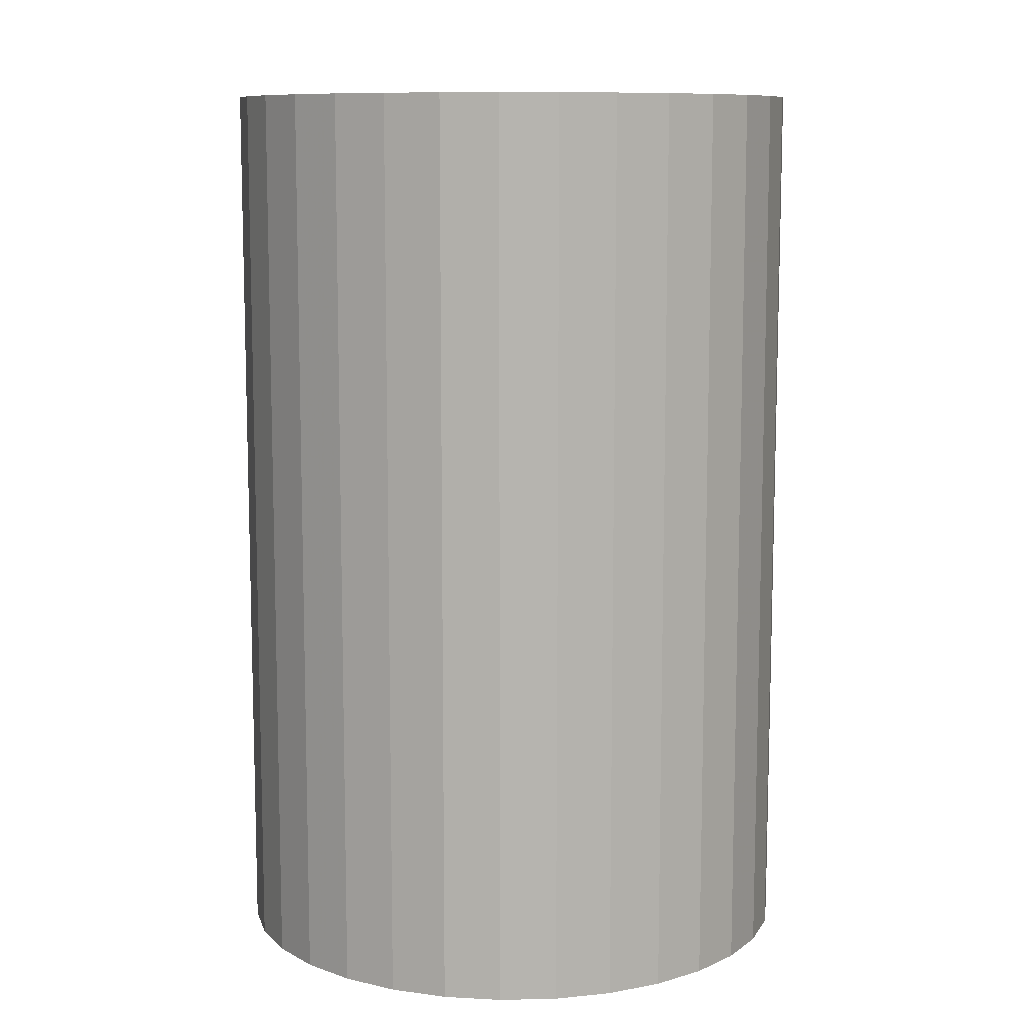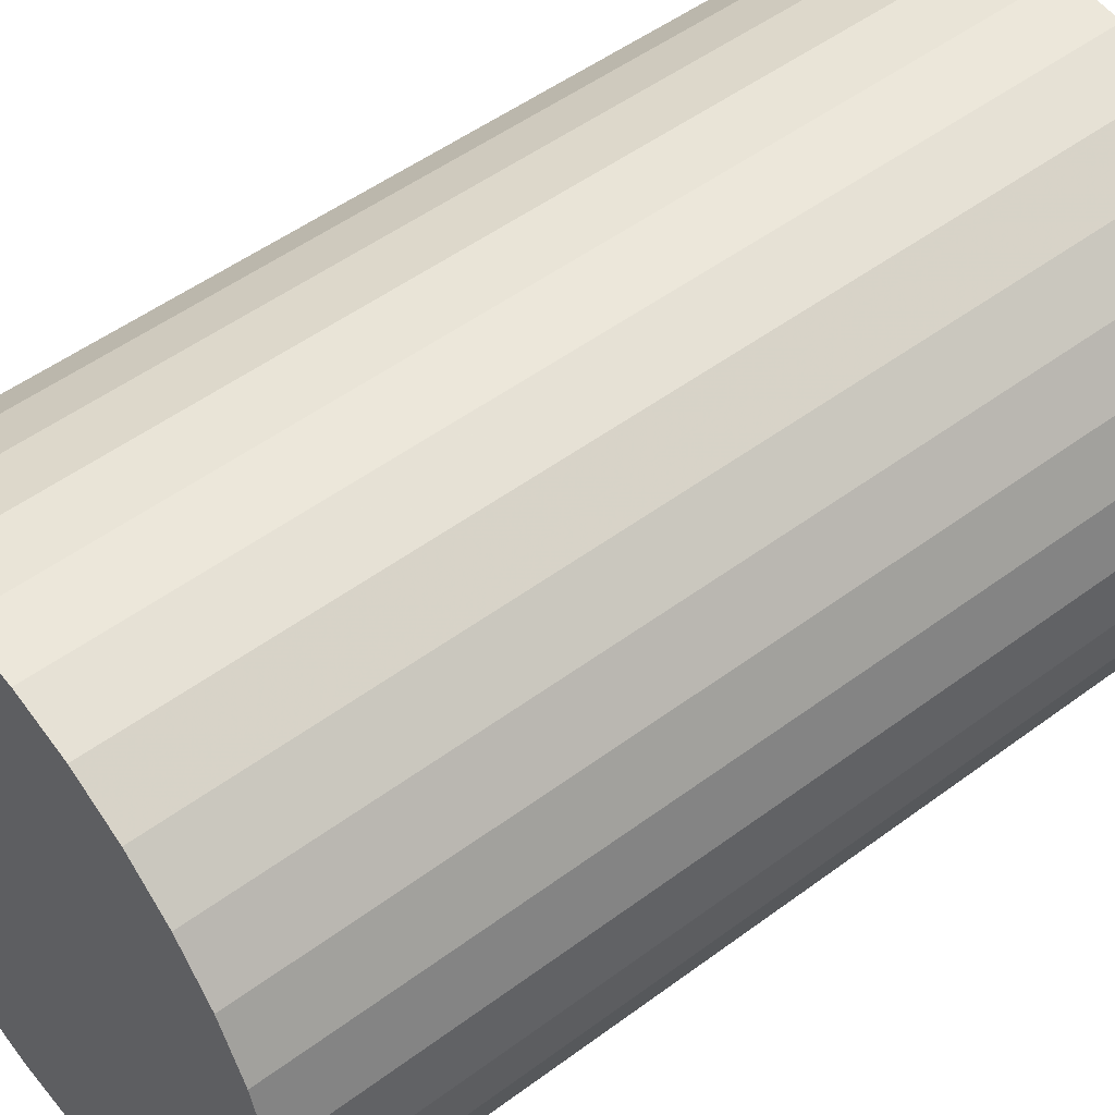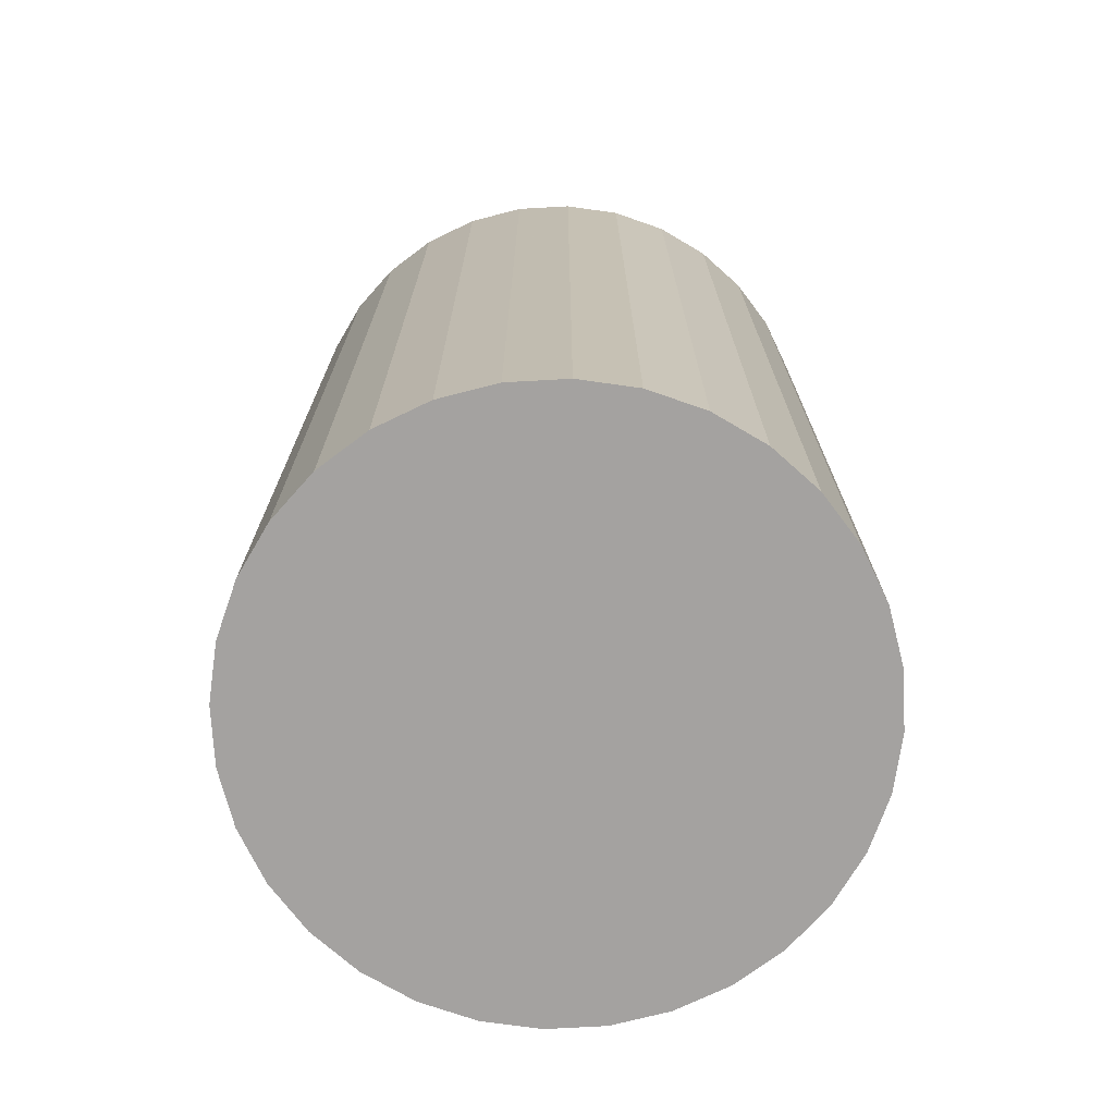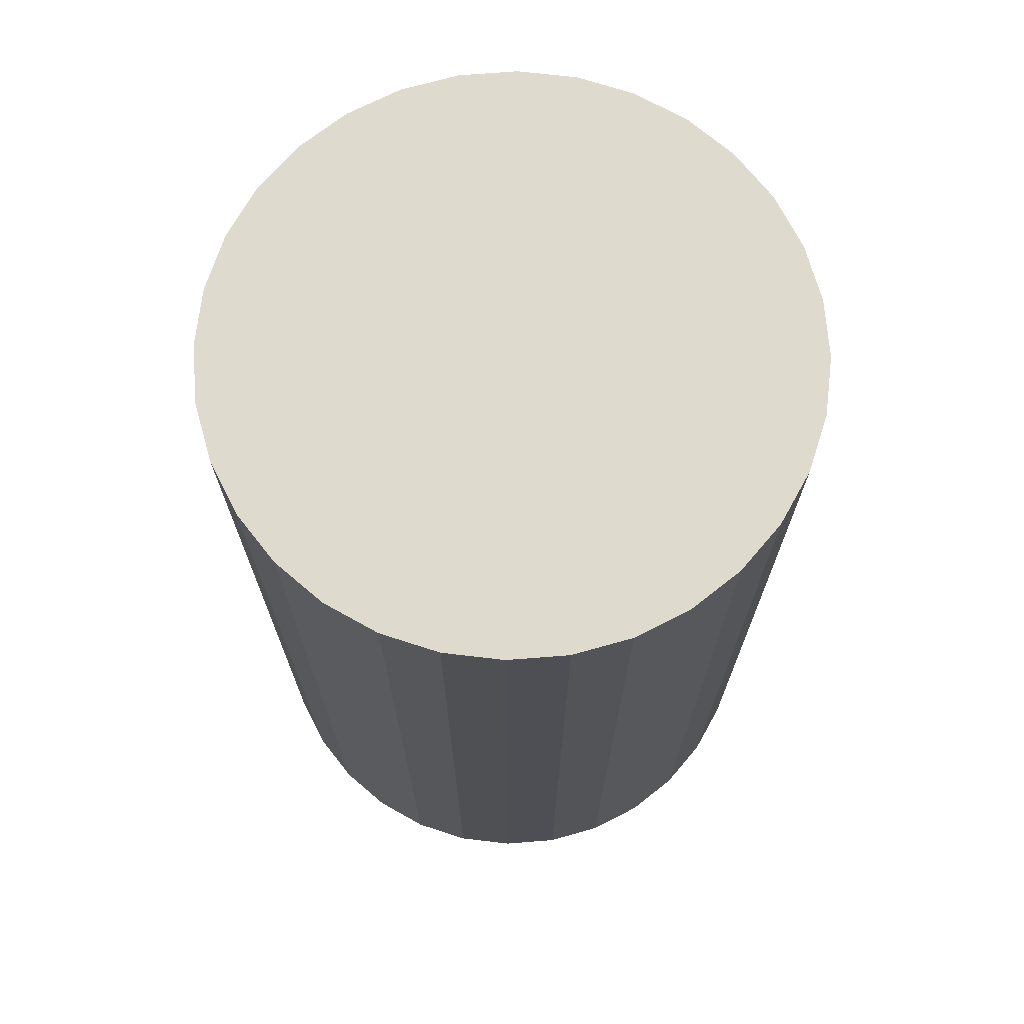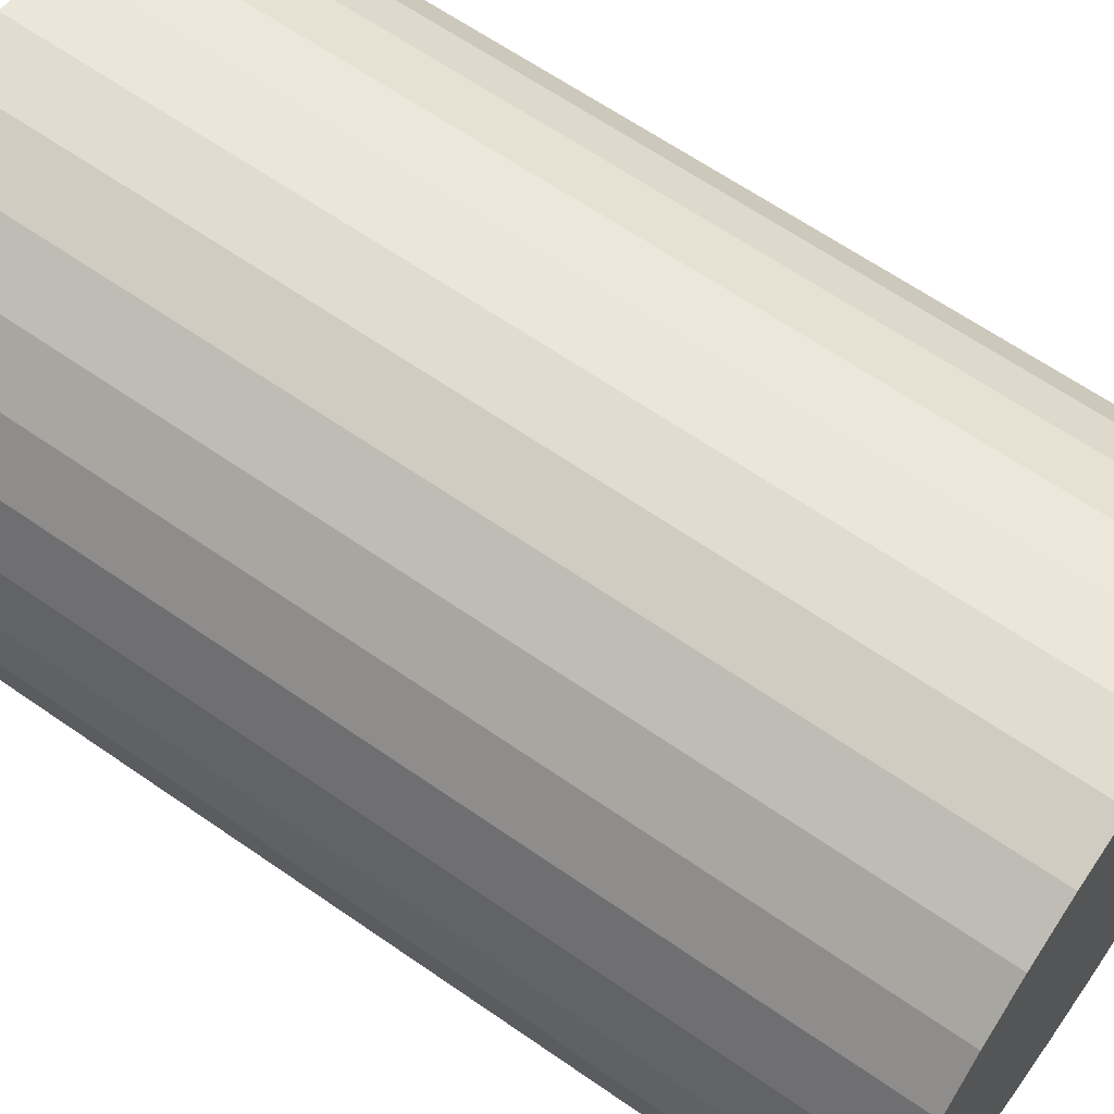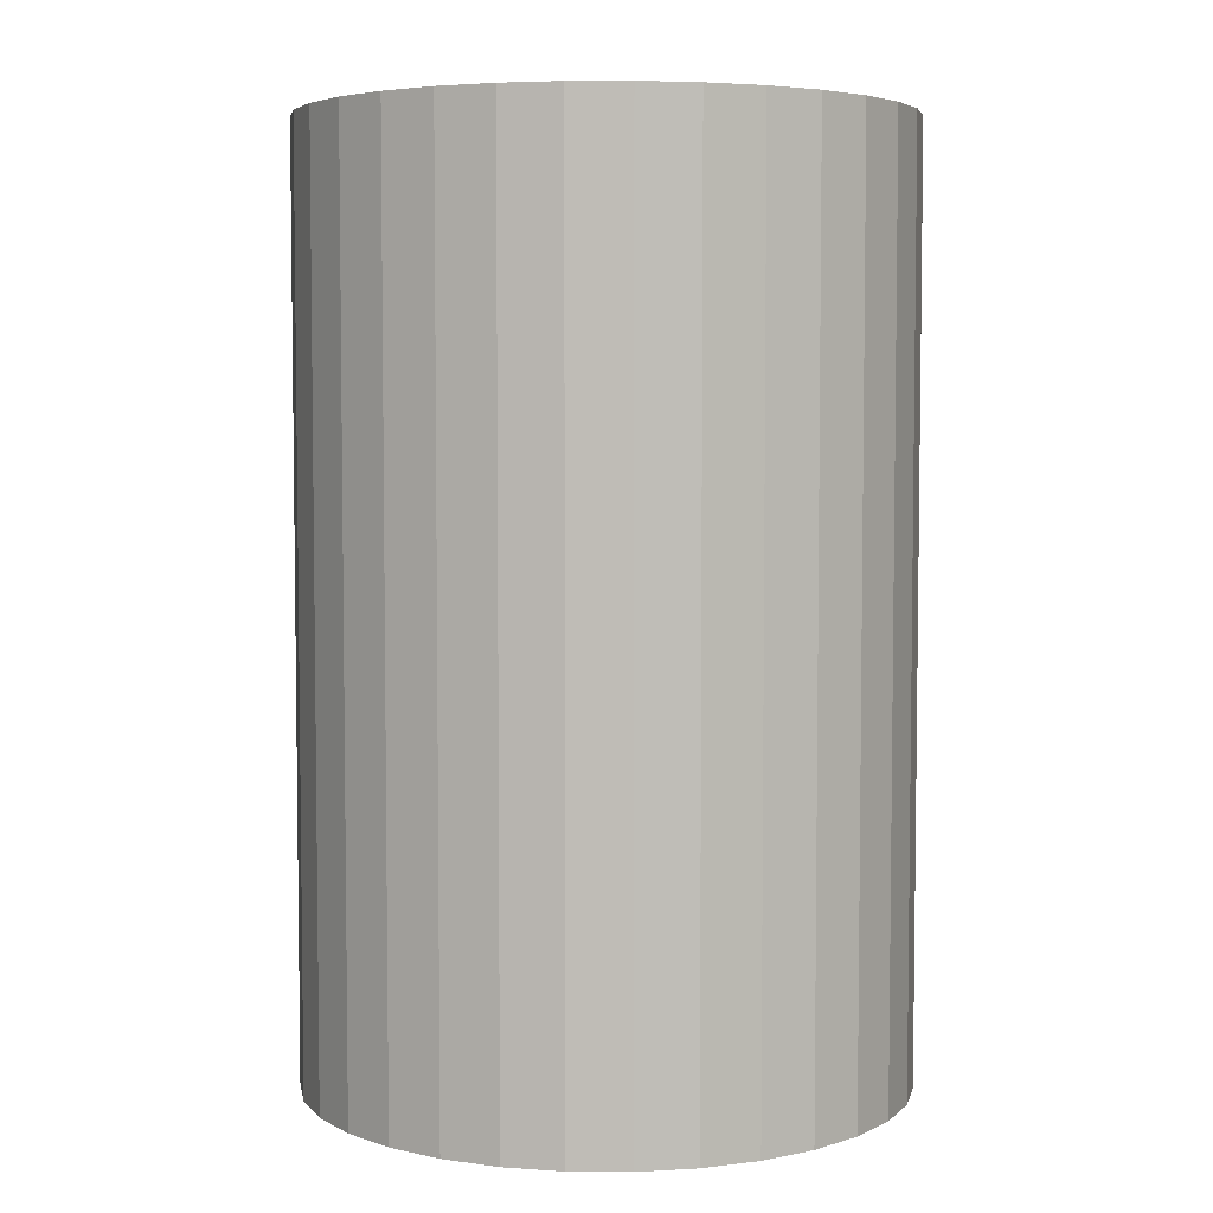
<metadata>
{"format":"obj","ext":"obj","renderer":"f3d","projection":"perspective","resolution":1024,"background":"white","views":[{"elev":9.9,"azim":-87.6,"up":"+Z"},{"elev":50.8,"azim":50.9,"up":"+Y"},{"elev":-72.7,"azim":-24.9,"up":"+Z"},{"elev":71.1,"azim":-133.9,"up":"+Z"},{"elev":63.8,"azim":125.1,"up":"+Y"},{"elev":4.9,"azim":119.3,"up":"+Z"}]}
</metadata>
<code>
v 0 0 -0.03826
v 0.02459 0 -0.03826
v 0.02459 0 0.03826
v 0 0 0.03826
v 0.02412 0.004798 -0.03826
v 0.02412 0.004798 0.03826
v 0.02272 0.009412 -0.03826
v 0.02272 0.009412 0.03826
v 0.02045 0.01366 -0.03826
v 0.02045 0.01366 0.03826
v 0.01739 0.01739 -0.03826
v 0.01739 0.01739 0.03826
v 0.01366 0.02045 -0.03826
v 0.01366 0.02045 0.03826
v 0.009412 0.02272 -0.03826
v 0.009412 0.02272 0.03826
v 0.004798 0.02412 -0.03826
v 0.004798 0.02412 0.03826
v 0 0.02459 -0.03826
v 0 0.02459 0.03826
v -0.004798 0.02412 -0.03826
v -0.004798 0.02412 0.03826
v -0.009412 0.02272 -0.03826
v -0.009412 0.02272 0.03826
v -0.01366 0.02045 -0.03826
v -0.01366 0.02045 0.03826
v -0.01739 0.01739 -0.03826
v -0.01739 0.01739 0.03826
v -0.02045 0.01366 -0.03826
v -0.02045 0.01366 0.03826
v -0.02272 0.009412 -0.03826
v -0.02272 0.009412 0.03826
v -0.02412 0.004798 -0.03826
v -0.02412 0.004798 0.03826
v -0.02459 0 -0.03826
v -0.02459 0 0.03826
v -0.02412 -0.004798 -0.03826
v -0.02412 -0.004798 0.03826
v -0.02272 -0.009412 -0.03826
v -0.02272 -0.009412 0.03826
v -0.02045 -0.01366 -0.03826
v -0.02045 -0.01366 0.03826
v -0.01739 -0.01739 -0.03826
v -0.01739 -0.01739 0.03826
v -0.01366 -0.02045 -0.03826
v -0.01366 -0.02045 0.03826
v -0.009412 -0.02272 -0.03826
v -0.009412 -0.02272 0.03826
v -0.004798 -0.02412 -0.03826
v -0.004798 -0.02412 0.03826
v -0 -0.02459 -0.03826
v -0 -0.02459 0.03826
v 0.004798 -0.02412 -0.03826
v 0.004798 -0.02412 0.03826
v 0.009412 -0.02272 -0.03826
v 0.009412 -0.02272 0.03826
v 0.01366 -0.02045 -0.03826
v 0.01366 -0.02045 0.03826
v 0.01739 -0.01739 -0.03826
v 0.01739 -0.01739 0.03826
v 0.02045 -0.01366 -0.03826
v 0.02045 -0.01366 0.03826
v 0.02272 -0.009412 -0.03826
v 0.02272 -0.009412 0.03826
v 0.02412 -0.004798 -0.03826
v 0.02412 -0.004798 0.03826
f 2 1 5
f 2 5 3
f 3 5 6
f 3 6 4
f 5 1 7
f 5 7 6
f 6 7 8
f 6 8 4
f 7 1 9
f 7 9 8
f 8 9 10
f 8 10 4
f 9 1 11
f 9 11 10
f 10 11 12
f 10 12 4
f 11 1 13
f 11 13 12
f 12 13 14
f 12 14 4
f 13 1 15
f 13 15 14
f 14 15 16
f 14 16 4
f 15 1 17
f 15 17 16
f 16 17 18
f 16 18 4
f 17 1 19
f 17 19 18
f 18 19 20
f 18 20 4
f 19 1 21
f 19 21 20
f 20 21 22
f 20 22 4
f 21 1 23
f 21 23 22
f 22 23 24
f 22 24 4
f 23 1 25
f 23 25 24
f 24 25 26
f 24 26 4
f 25 1 27
f 25 27 26
f 26 27 28
f 26 28 4
f 27 1 29
f 27 29 28
f 28 29 30
f 28 30 4
f 29 1 31
f 29 31 30
f 30 31 32
f 30 32 4
f 31 1 33
f 31 33 32
f 32 33 34
f 32 34 4
f 33 1 35
f 33 35 34
f 34 35 36
f 34 36 4
f 35 1 37
f 35 37 36
f 36 37 38
f 36 38 4
f 37 1 39
f 37 39 38
f 38 39 40
f 38 40 4
f 39 1 41
f 39 41 40
f 40 41 42
f 40 42 4
f 41 1 43
f 41 43 42
f 42 43 44
f 42 44 4
f 43 1 45
f 43 45 44
f 44 45 46
f 44 46 4
f 45 1 47
f 45 47 46
f 46 47 48
f 46 48 4
f 47 1 49
f 47 49 48
f 48 49 50
f 48 50 4
f 49 1 51
f 49 51 50
f 50 51 52
f 50 52 4
f 51 1 53
f 51 53 52
f 52 53 54
f 52 54 4
f 53 1 55
f 53 55 54
f 54 55 56
f 54 56 4
f 55 1 57
f 55 57 56
f 56 57 58
f 56 58 4
f 57 1 59
f 57 59 58
f 58 59 60
f 58 60 4
f 59 1 61
f 59 61 60
f 60 61 62
f 60 62 4
f 61 1 63
f 61 63 62
f 62 63 64
f 62 64 4
f 63 1 65
f 63 65 64
f 64 65 66
f 64 66 4
f 65 1 2
f 65 2 66
f 66 2 3
f 66 3 4

</code>
